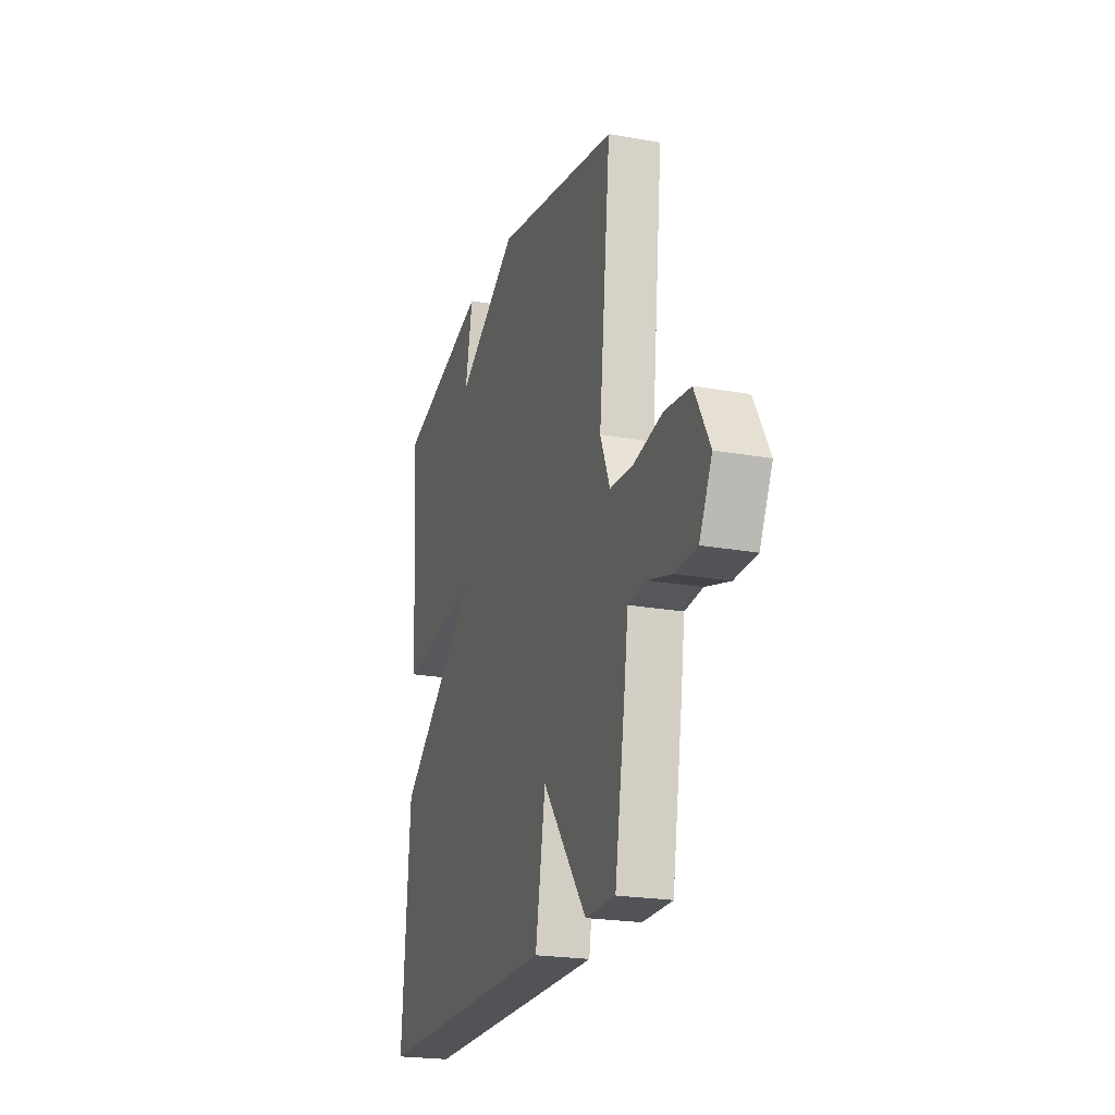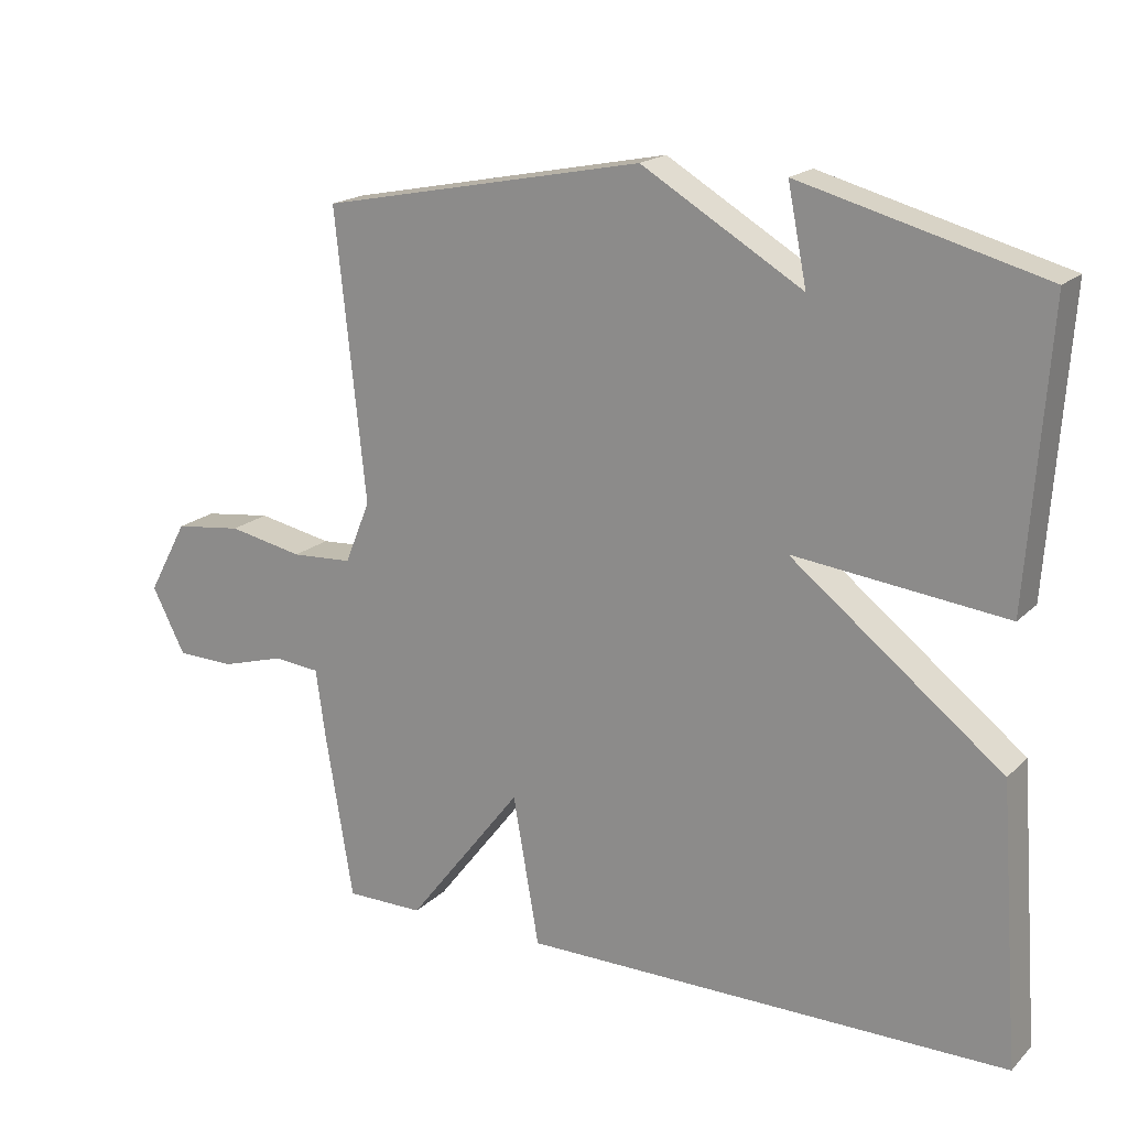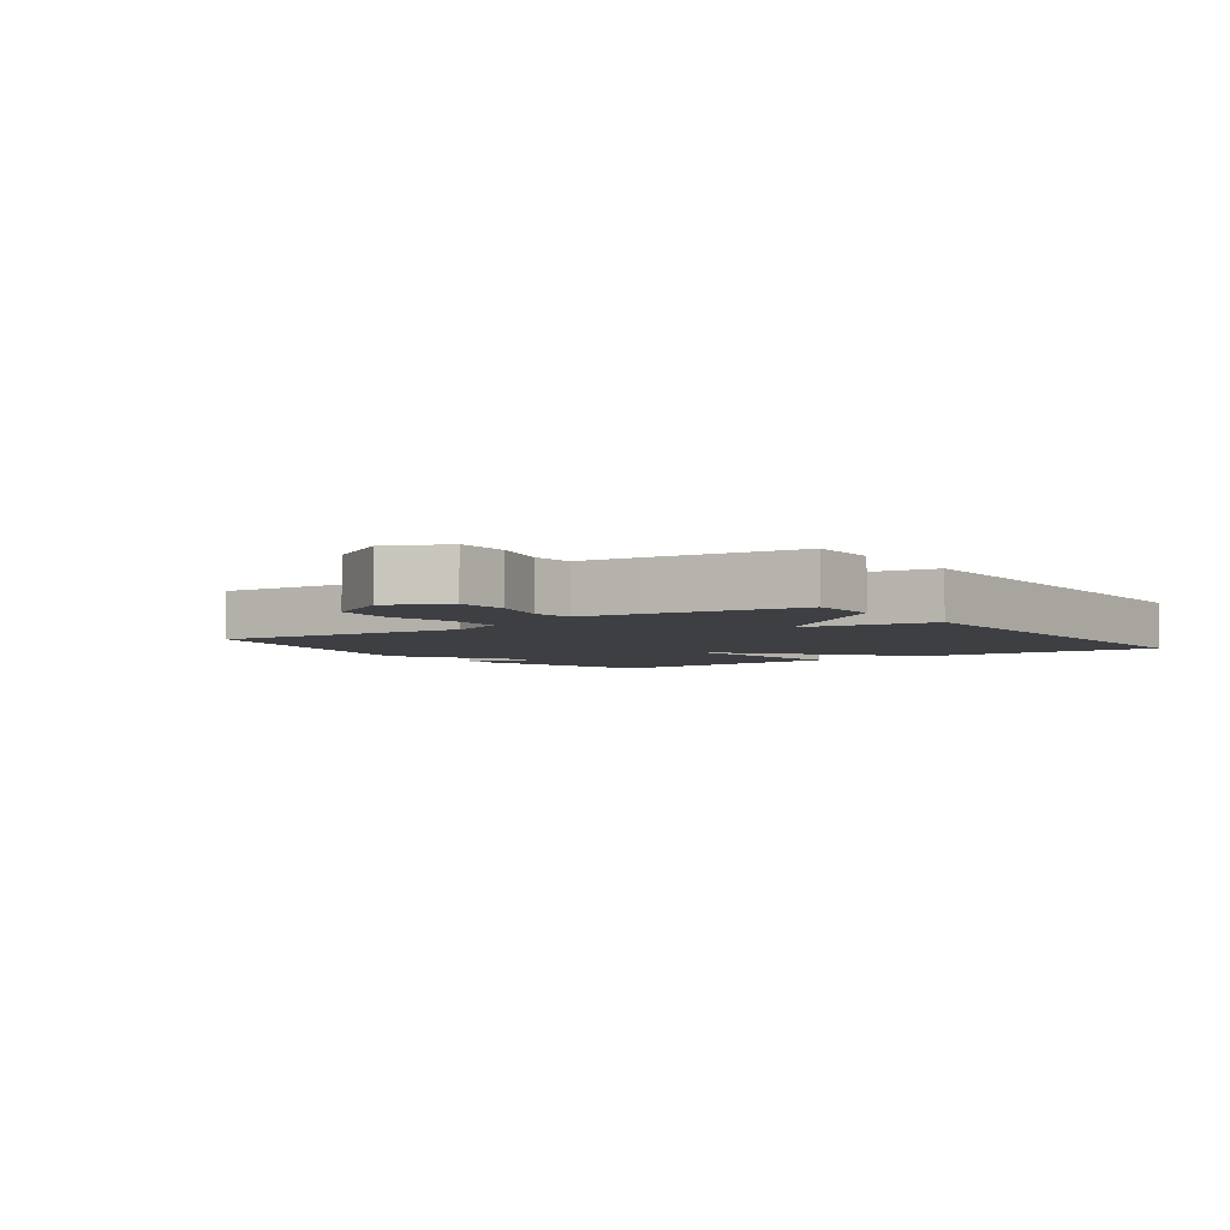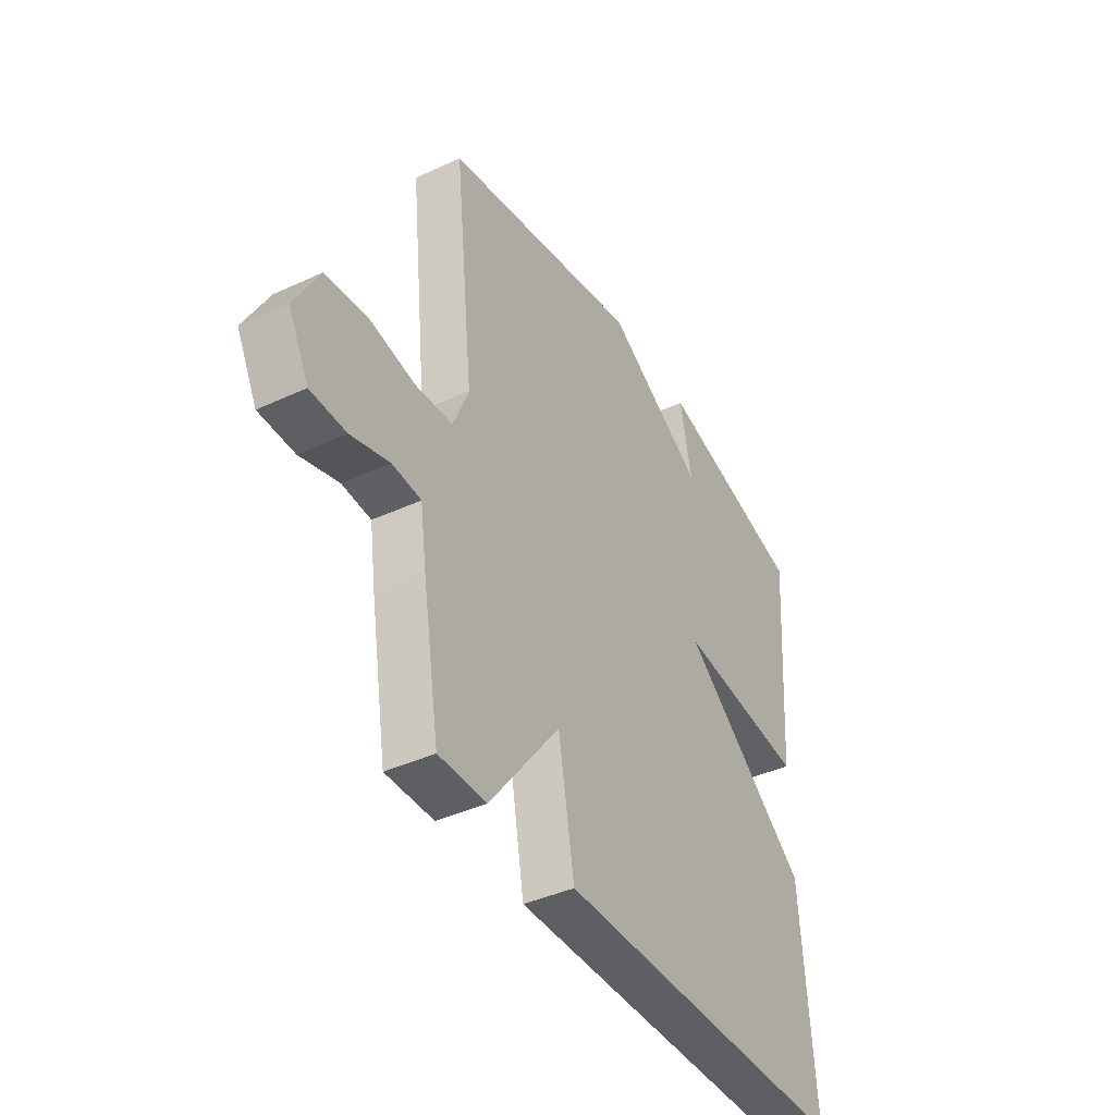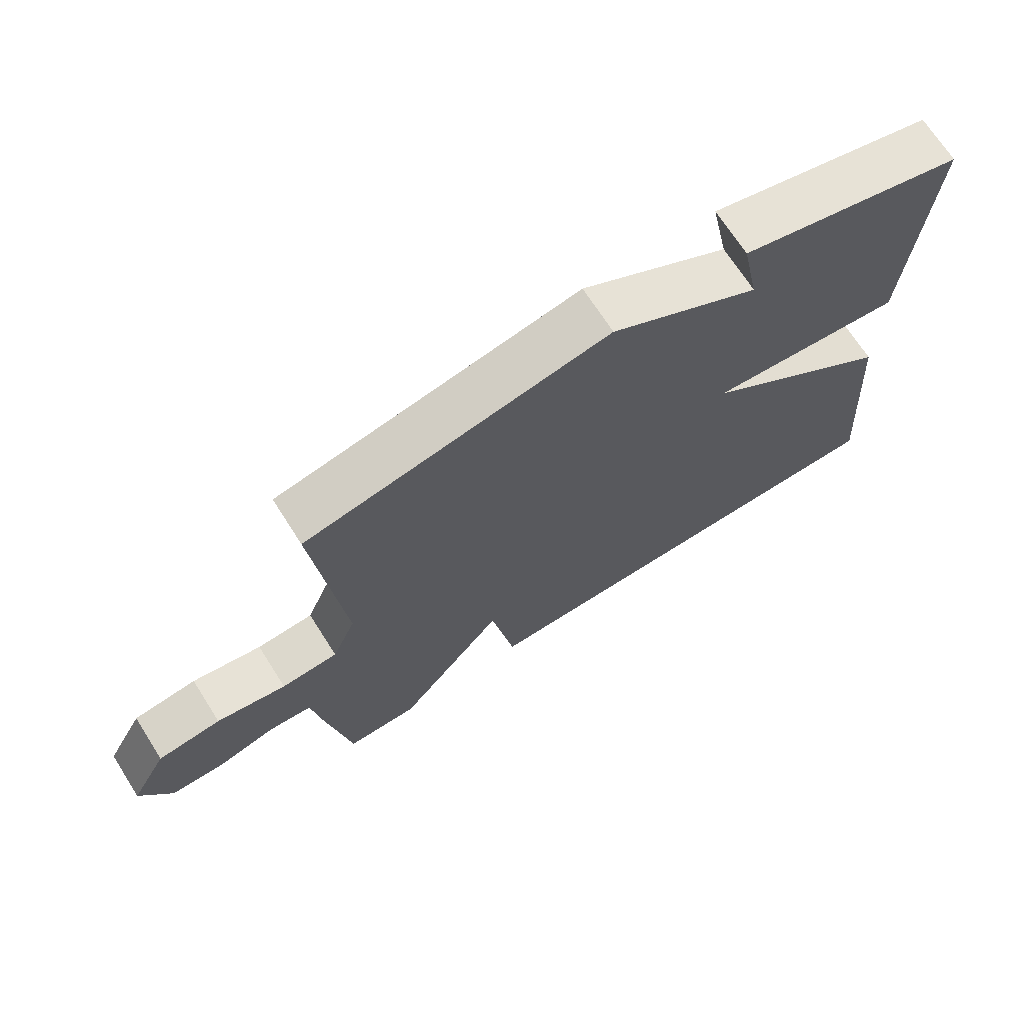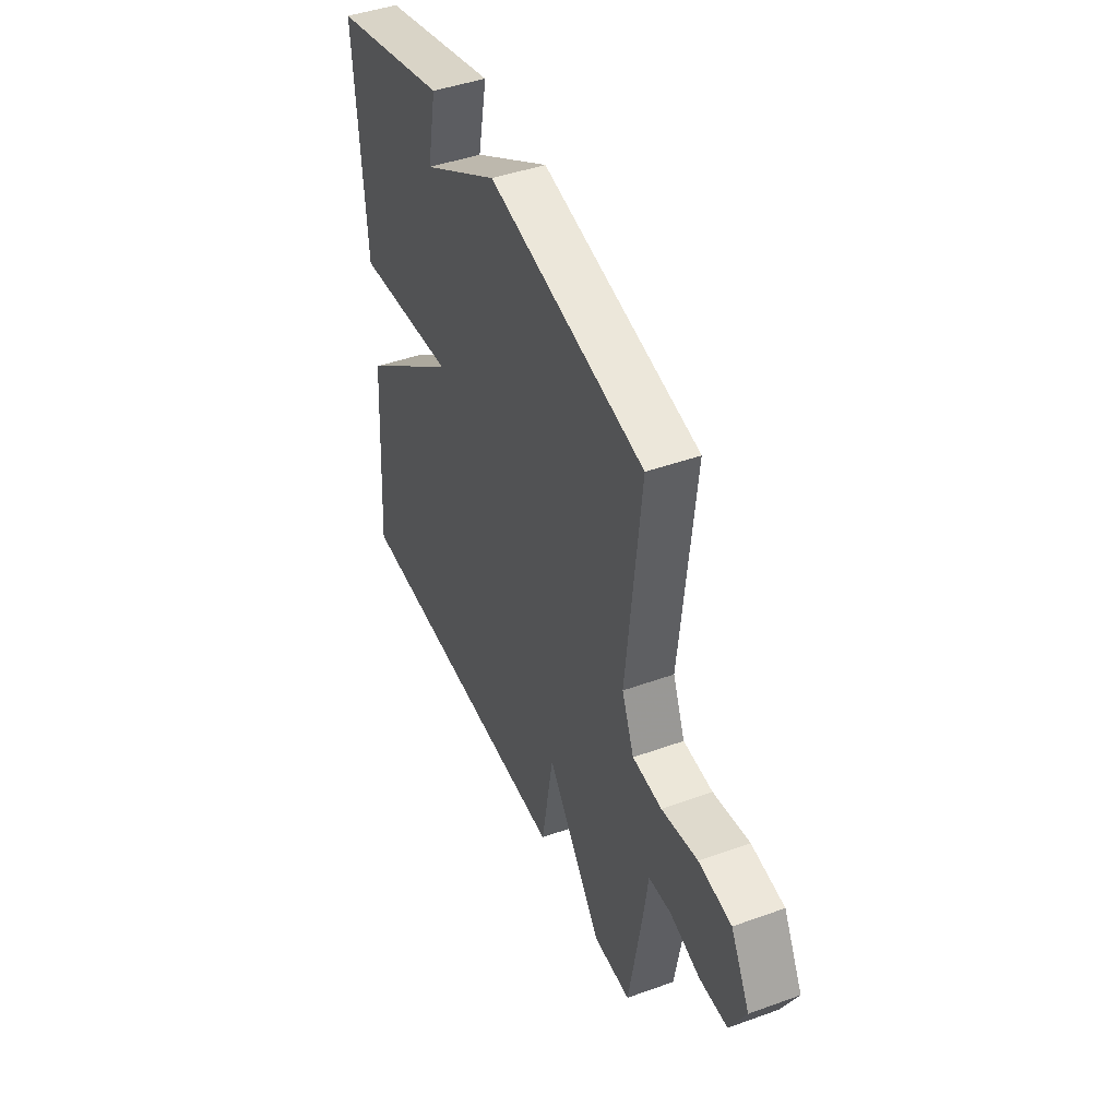
<metadata>
{"format":"obj","ext":"obj","renderer":"f3d","projection":"perspective","resolution":1024,"background":"white","views":[{"elev":-22.1,"azim":72.6,"up":"+Z"},{"elev":18.5,"azim":-149.8,"up":"+Z"},{"elev":-4.3,"azim":126.3,"up":"+Y"},{"elev":-40.6,"azim":119.6,"up":"+Z"},{"elev":70.0,"azim":147.5,"up":"+Z"},{"elev":44.8,"azim":67.3,"up":"+Z"}]}
</metadata>
<code>
v 0.5 0.07 0.5
v 0.457 0.07 0.094
v 0.493 0.07 0.006
v 0.579 0.07 0.001
v 0.685 0.07 0.022
v 0.781 0.07 0.01
v 0.837 0.07 -0.093
v 0.79 0.07 -0.185
v 0.708 0.07 -0.187
v 0.619 0.07 -0.161
v 0.553 0.07 -0.167
v 0.539 0.07 -0.266
v 0.5 0.07 -0.5
v 0.39 0.07 -0.5
v 0.227 0.07 -0.289
v 0.19 0.07 -0.5
v -0.5 0.07 -0.5
v -0.471 0.07 -0.108
v -0.172 0.07 0.126
v -0.471 0.07 0.092
v -0.5 0.07 0.5
v -0.158 0.07 0.592
v -0.185 0.07 0.457
v 0.042 0.07 0.592
v 0.5 0 0.5
v 0.457 0 0.094
v 0.493 0 0.006
v 0.579 0 0.001
v 0.685 0 0.022
v 0.781 0 0.01
v 0.837 0 -0.093
v 0.79 0 -0.185
v 0.708 0 -0.187
v 0.619 0 -0.161
v 0.553 0 -0.167
v 0.539 0 -0.266
v 0.5 0 -0.5
v 0.39 0 -0.5
v 0.227 0 -0.289
v 0.19 0 -0.5
v -0.5 0 -0.5
v -0.471 0 -0.108
v -0.172 0 0.126
v -0.471 0 0.092
v -0.5 0 0.5
v -0.158 0 0.592
v -0.185 0 0.457
v 0.042 0 0.592
f 23 24 1 2
f 20 21 22 23
f 19 20 23
f 19 23 2 3
f 17 18 19
f 16 17 19
f 15 16 19
f 15 19 3
f 14 15 3
f 13 14 3
f 12 13 3
f 11 12 3
f 10 11 3 4
f 8 9 10
f 7 8 10
f 6 7 10
f 5 6 10
f 4 5 10
f 26 25 48 47
f 47 46 45 44
f 47 44 43
f 27 26 47 43
f 43 42 41
f 43 41 40
f 43 40 39
f 27 43 39
f 27 39 38
f 27 38 37
f 27 37 36
f 27 36 35
f 28 27 35 34
f 34 33 32
f 34 32 31
f 34 31 30
f 34 30 29
f 34 29 28
f 1 25 26 2
f 2 26 27 3
f 3 27 28 4
f 4 28 29 5
f 5 29 30 6
f 6 30 31 7
f 7 31 32 8
f 8 32 33 9
f 9 33 34 10
f 10 34 35 11
f 11 35 36 12
f 12 36 37 13
f 13 37 38 14
f 14 38 39 15
f 15 39 40 16
f 16 40 41 17
f 17 41 42 18
f 18 42 43 19
f 19 43 44 20
f 20 44 45 21
f 21 45 46 22
f 22 46 47 23
f 23 47 48 24
f 24 48 25 1

</code>
